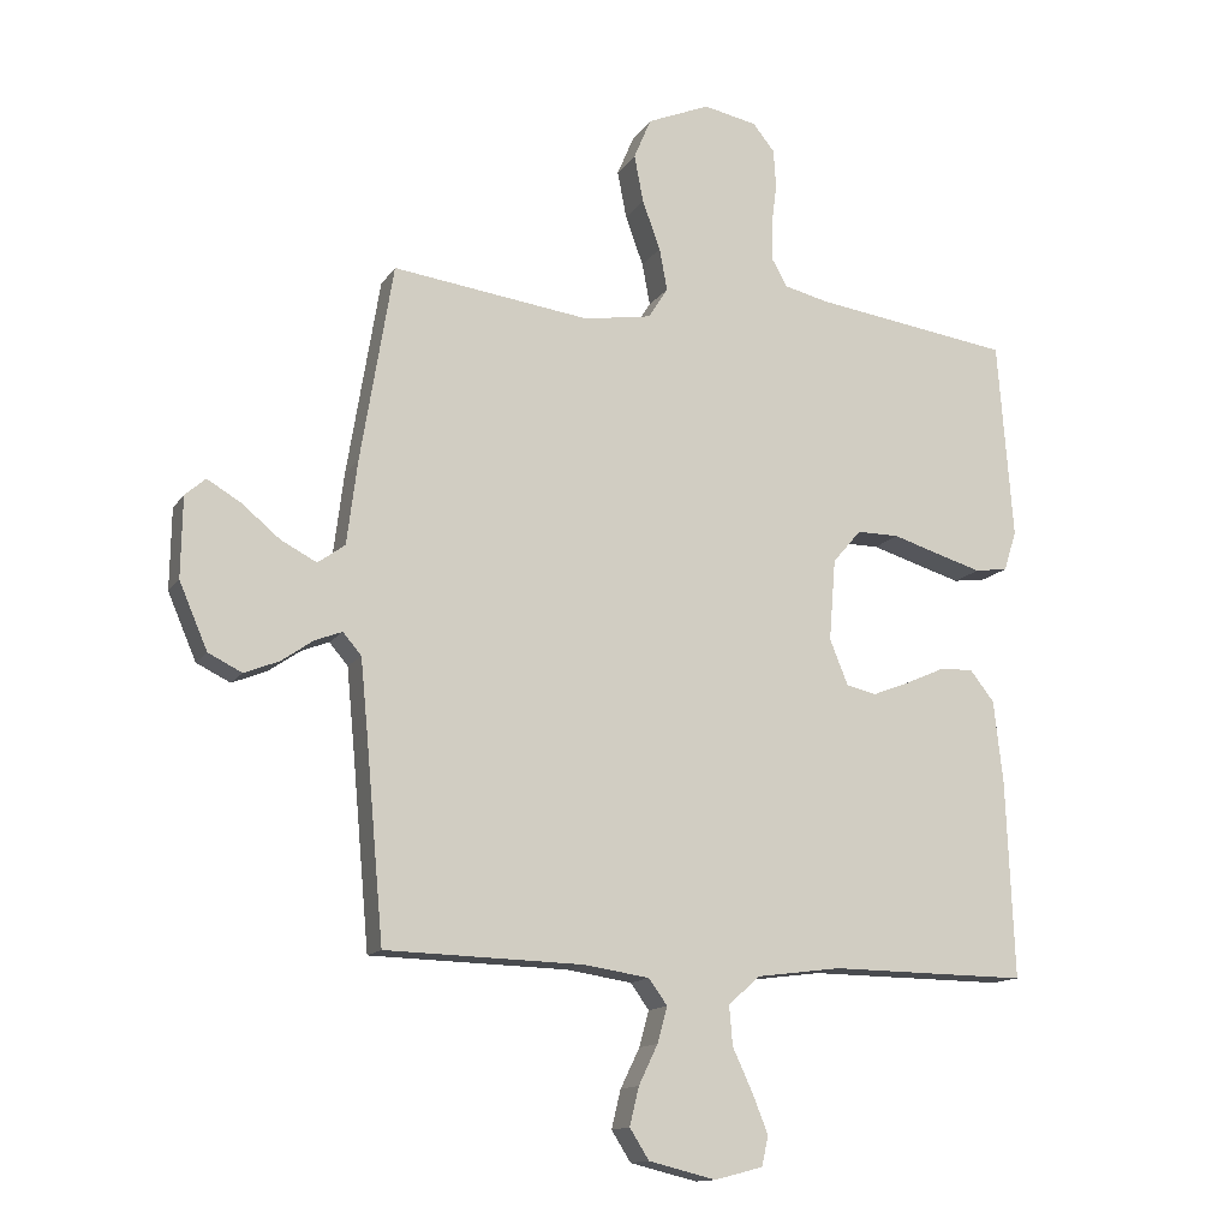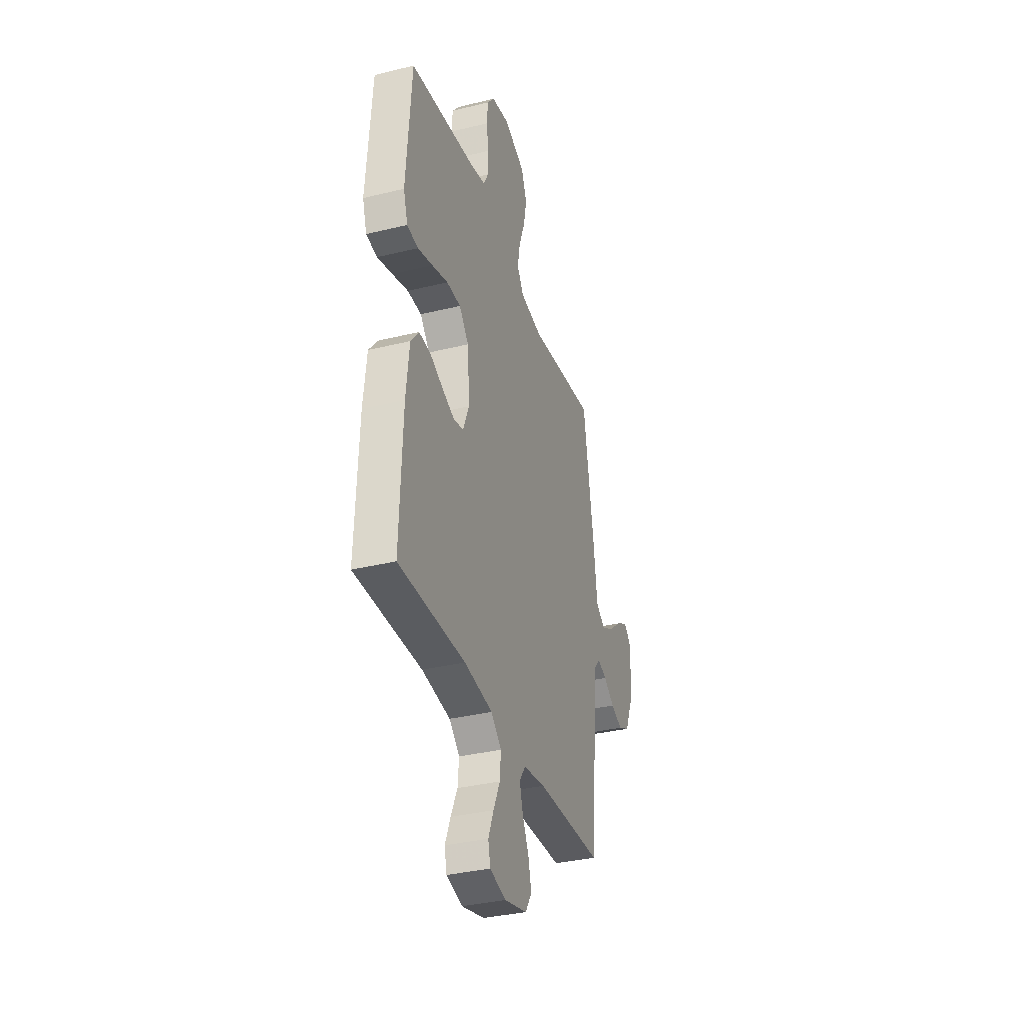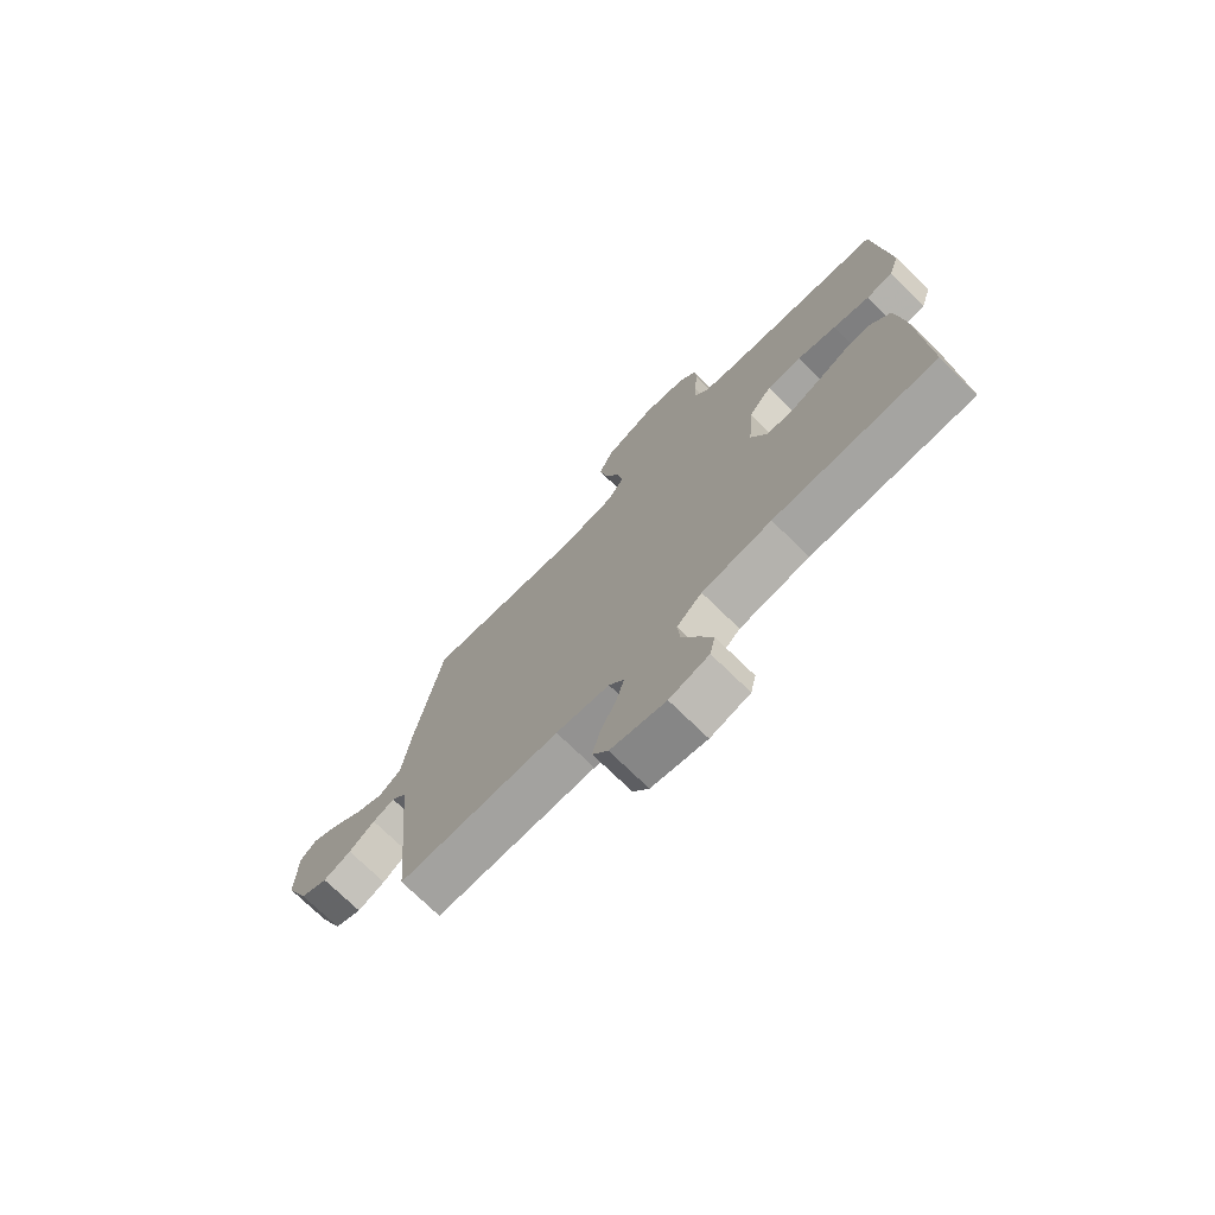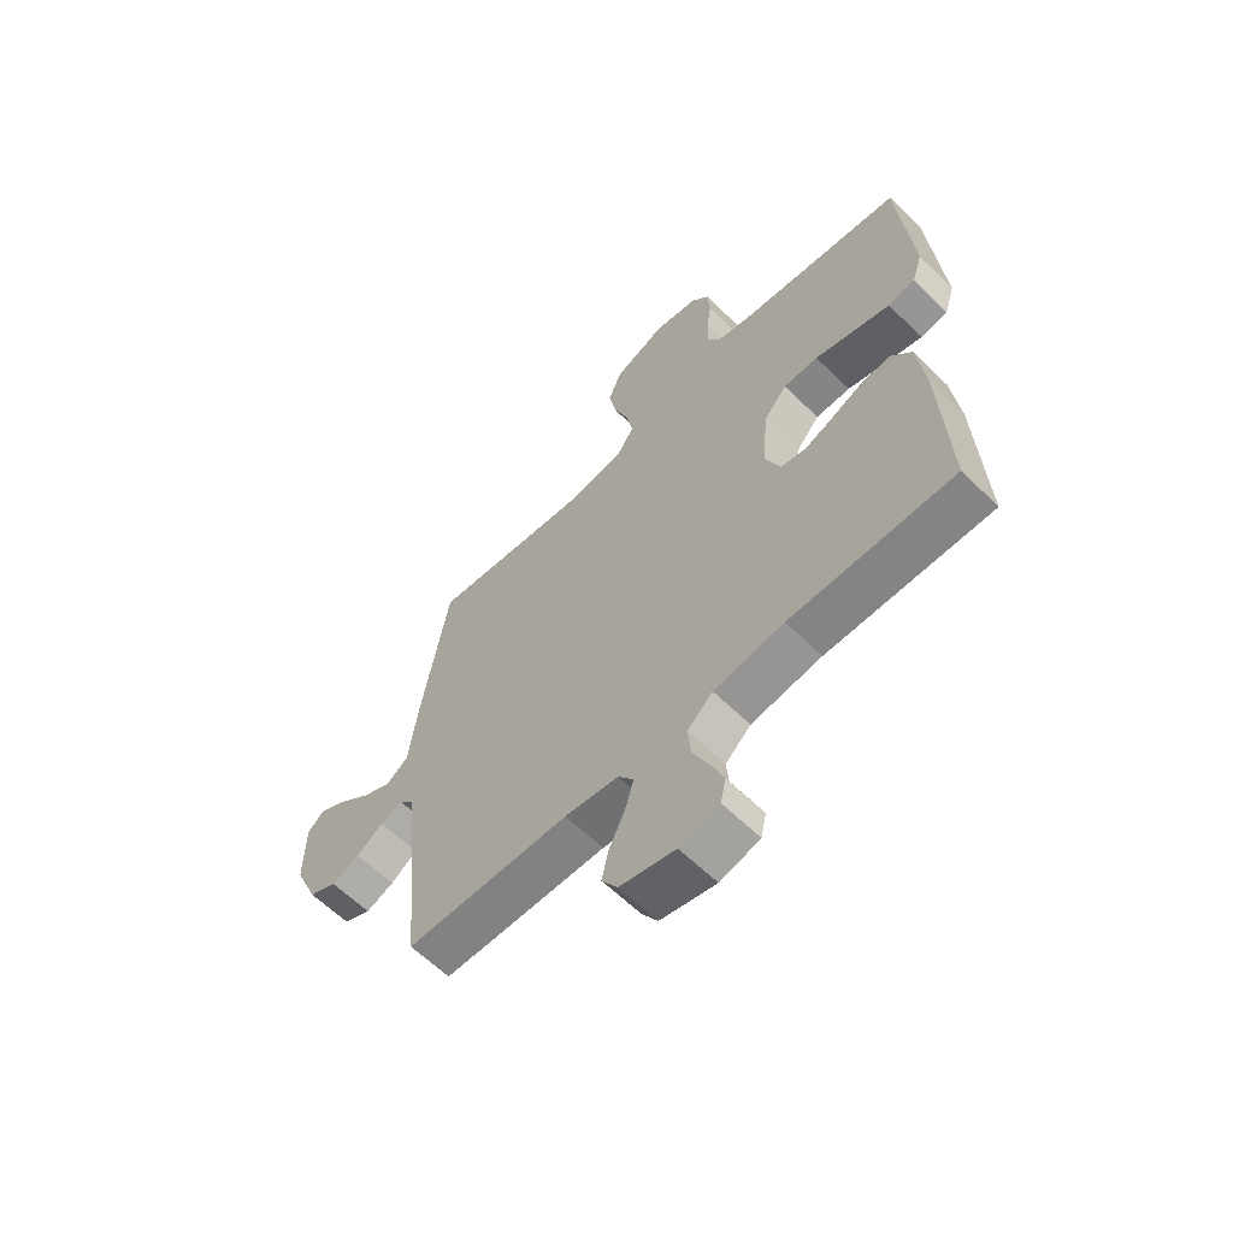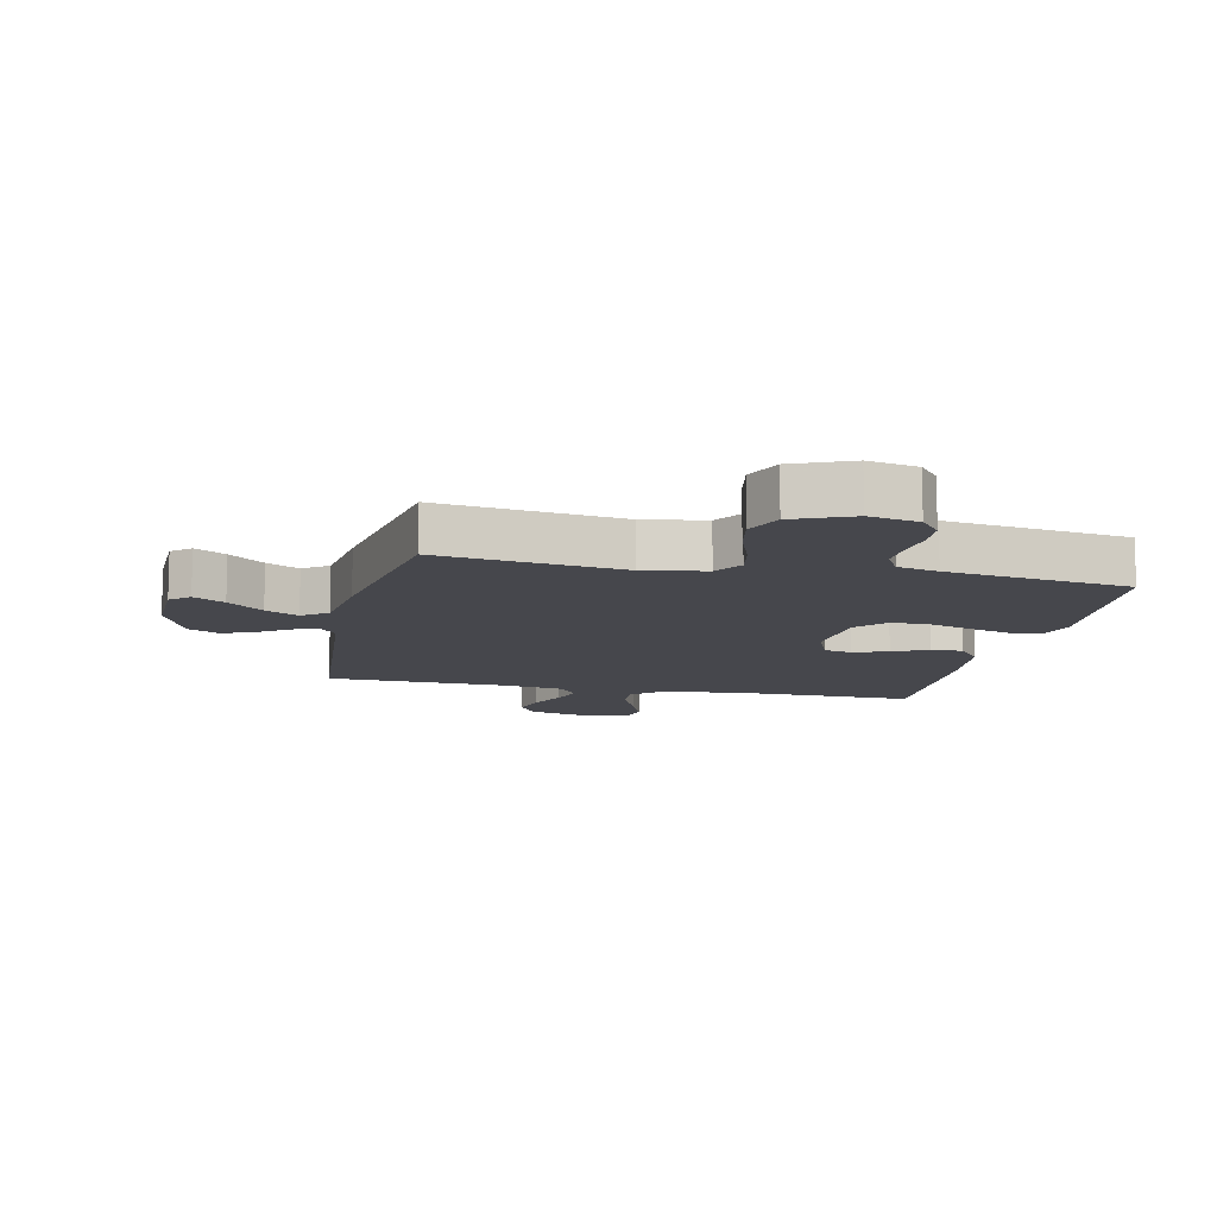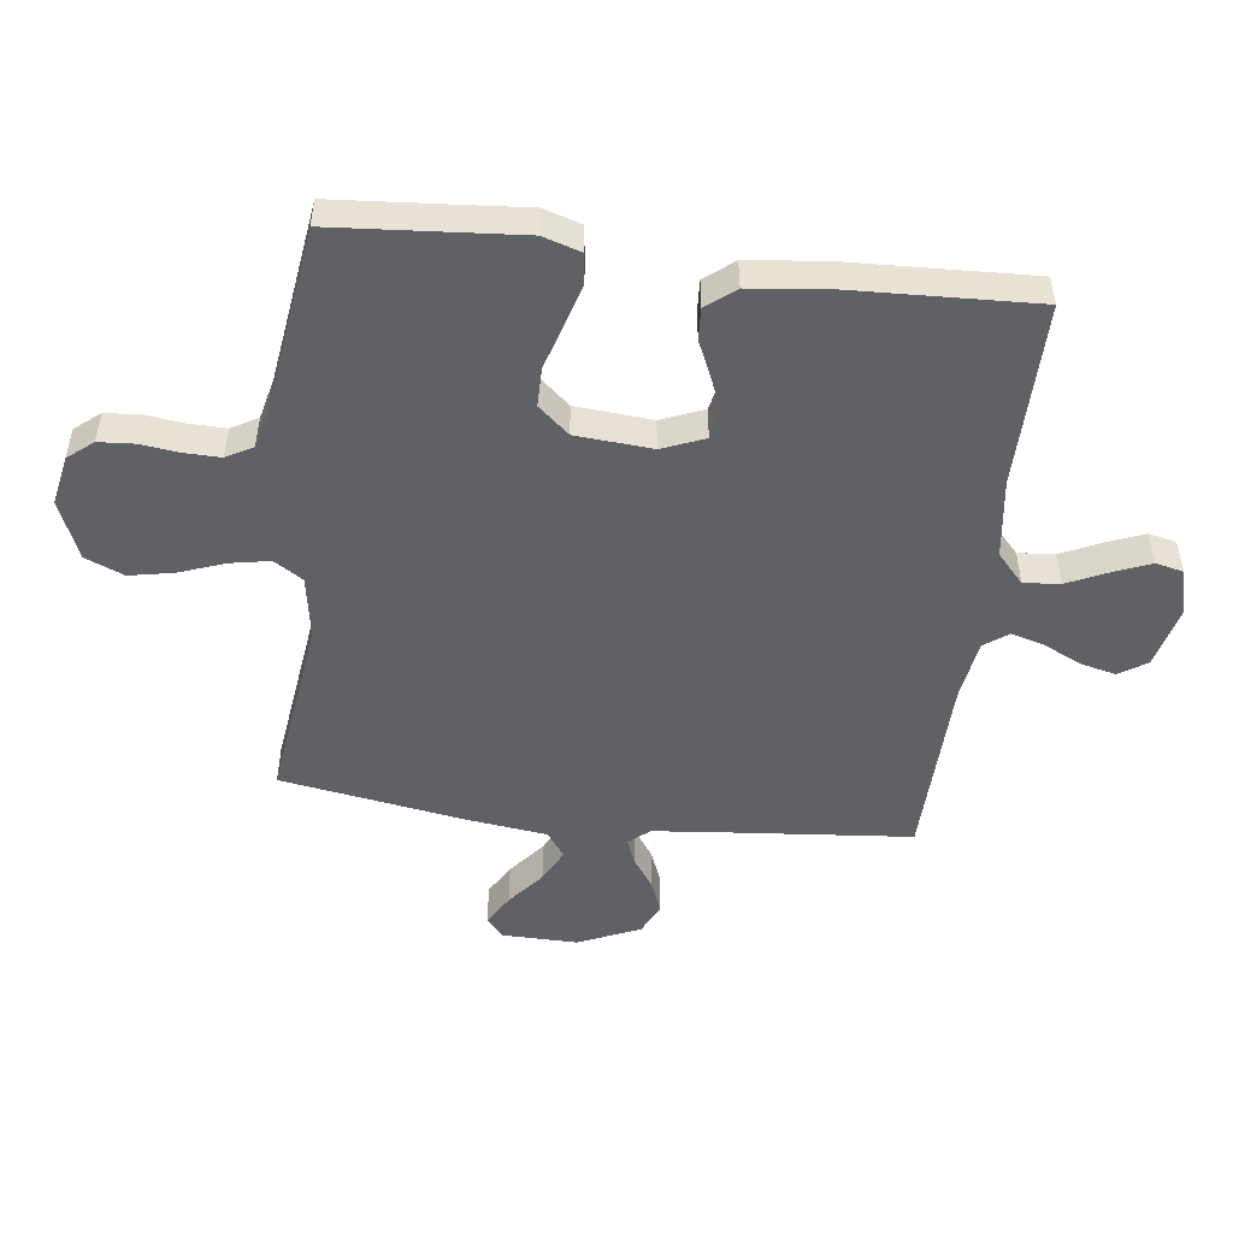
<metadata>
{"format":"obj","ext":"obj","renderer":"f3d","projection":"perspective","resolution":1024,"background":"white","views":[{"elev":-13.6,"azim":-21.5,"up":"+Z"},{"elev":-34.8,"azim":108.1,"up":"+Z"},{"elev":-73.7,"azim":45.7,"up":"+Z"},{"elev":-61.9,"azim":45.3,"up":"+Z"},{"elev":-11.0,"azim":-12.4,"up":"+Y"},{"elev":-50.4,"azim":83.0,"up":"+Y"}]}
</metadata>
<code>
v 0.5 0.07 0.5
v 0.523 0.07 0.2
v 0.504 0.07 0.139
v 0.454 0.07 0.132
v 0.386 0.07 0.152
v 0.314 0.07 0.174
v 0.25 0.07 0.174
v 0.207 0.07 0.124
v 0.197 0.07 0
v 0.225 0.07 -0.069
v 0.271 0.07 -0.079
v 0.327 0.07 -0.057
v 0.385 0.07 -0.031
v 0.437 0.07 -0.028
v 0.474 0.07 -0.075
v 0.488 0.07 -0.2
v 0.5 0.07 -0.5
v 0.2 0.07 -0.497
v 0.071 0.07 -0.514
v 0.024 0.07 -0.557
v 0.029 0.07 -0.616
v 0.059 0.07 -0.681
v 0.083 0.07 -0.741
v 0.073 0.07 -0.786
v 0 0.07 -0.805
v -0.102 0.07 -0.78
v -0.131 0.07 -0.734
v -0.117 0.07 -0.676
v -0.088 0.07 -0.616
v -0.073 0.07 -0.562
v -0.101 0.07 -0.523
v -0.2 0.07 -0.508
v -0.5 0.07 -0.5
v -0.527 0.07 -0.2
v -0.538 0.07 -0.087
v -0.566 0.07 -0.054
v -0.607 0.07 -0.07
v -0.656 0.07 -0.104
v -0.708 0.07 -0.125
v -0.759 0.07 -0.1
v -0.802 0.07 0
v -0.8 0.07 0.122
v -0.769 0.07 0.149
v -0.718 0.07 0.119
v -0.66 0.07 0.071
v -0.606 0.07 0.043
v -0.565 0.07 0.073
v -0.549 0.07 0.2
v -0.5 0.07 0.5
v -0.2 0.07 0.461
v -0.098 0.07 0.478
v -0.068 0.07 0.525
v -0.08 0.07 0.589
v -0.107 0.07 0.663
v -0.121 0.07 0.735
v -0.095 0.07 0.797
v 0 0.07 0.837
v 0.081 0.07 0.821
v 0.114 0.07 0.78
v 0.118 0.07 0.722
v 0.11 0.07 0.659
v 0.109 0.07 0.601
v 0.133 0.07 0.558
v 0.2 0.07 0.542
v 0.5 0 0.5
v 0.523 0 0.2
v 0.504 0 0.139
v 0.454 0 0.132
v 0.386 0 0.152
v 0.314 0 0.174
v 0.25 0 0.174
v 0.207 0 0.124
v 0.197 0 0
v 0.225 0 -0.069
v 0.271 0 -0.079
v 0.327 0 -0.057
v 0.385 0 -0.031
v 0.437 0 -0.028
v 0.474 0 -0.075
v 0.488 0 -0.2
v 0.5 0 -0.5
v 0.2 0 -0.497
v 0.071 0 -0.514
v 0.024 0 -0.557
v 0.029 0 -0.616
v 0.059 0 -0.681
v 0.083 0 -0.741
v 0.073 0 -0.786
v 0 0 -0.805
v -0.102 0 -0.78
v -0.131 0 -0.734
v -0.117 0 -0.676
v -0.088 0 -0.616
v -0.073 0 -0.562
v -0.101 0 -0.523
v -0.2 0 -0.508
v -0.5 0 -0.5
v -0.527 0 -0.2
v -0.538 0 -0.087
v -0.566 0 -0.054
v -0.607 0 -0.07
v -0.656 0 -0.104
v -0.708 0 -0.125
v -0.759 0 -0.1
v -0.802 0 0
v -0.8 0 0.122
v -0.769 0 0.149
v -0.718 0 0.119
v -0.66 0 0.071
v -0.606 0 0.043
v -0.565 0 0.073
v -0.549 0 0.2
v -0.5 0 0.5
v -0.2 0 0.461
v -0.098 0 0.478
v -0.068 0 0.525
v -0.08 0 0.589
v -0.107 0 0.663
v -0.121 0 0.735
v -0.095 0 0.797
v 0 0 0.837
v 0.081 0 0.821
v 0.114 0 0.78
v 0.118 0 0.722
v 0.11 0 0.659
v 0.109 0 0.601
v 0.133 0 0.558
v 0.2 0 0.542
f 59 60 61
f 58 59 61
f 57 58 61
f 56 57 61
f 55 56 61
f 54 55 61
f 53 54 61
f 52 53 61 62
f 51 52 62 63
f 47 48 49 50
f 47 50 51
f 43 44 45
f 42 43 45
f 41 42 45
f 40 41 45
f 39 40 45
f 38 39 45
f 37 38 45
f 36 37 45 46
f 35 36 46 47
f 32 33 34
f 31 32 34 35
f 27 28 29
f 26 27 29
f 25 26 29
f 24 25 29
f 23 24 29
f 22 23 29
f 21 22 29
f 20 21 29 30
f 19 20 30 31
f 16 17 18
f 15 16 18
f 14 15 18
f 13 14 18
f 12 13 18
f 18 19 31
f 12 18 31
f 11 12 31
f 4 5 6
f 3 4 6
f 2 3 6
f 1 2 6
f 64 1 6
f 64 6 7
f 63 64 7 8
f 51 63 8 9
f 47 51 9 10
f 31 35 47
f 11 31 47
f 10 11 47
f 125 124 123
f 125 123 122
f 125 122 121
f 125 121 120
f 125 120 119
f 125 119 118
f 125 118 117
f 126 125 117 116
f 127 126 116 115
f 114 113 112 111
f 115 114 111
f 109 108 107
f 109 107 106
f 109 106 105
f 109 105 104
f 109 104 103
f 109 103 102
f 109 102 101
f 110 109 101 100
f 111 110 100 99
f 98 97 96
f 99 98 96 95
f 93 92 91
f 93 91 90
f 93 90 89
f 93 89 88
f 93 88 87
f 93 87 86
f 93 86 85
f 94 93 85 84
f 95 94 84 83
f 82 81 80
f 82 80 79
f 82 79 78
f 82 78 77
f 82 77 76
f 95 83 82
f 95 82 76
f 95 76 75
f 70 69 68
f 70 68 67
f 70 67 66
f 70 66 65
f 70 65 128
f 71 70 128
f 72 71 128 127
f 73 72 127 115
f 74 73 115 111
f 111 99 95
f 111 95 75
f 111 75 74
f 1 65 66 2
f 2 66 67 3
f 3 67 68 4
f 4 68 69 5
f 5 69 70 6
f 6 70 71 7
f 7 71 72 8
f 8 72 73 9
f 9 73 74 10
f 10 74 75 11
f 11 75 76 12
f 12 76 77 13
f 13 77 78 14
f 14 78 79 15
f 15 79 80 16
f 16 80 81 17
f 17 81 82 18
f 18 82 83 19
f 19 83 84 20
f 20 84 85 21
f 21 85 86 22
f 22 86 87 23
f 23 87 88 24
f 24 88 89 25
f 25 89 90 26
f 26 90 91 27
f 27 91 92 28
f 28 92 93 29
f 29 93 94 30
f 30 94 95 31
f 31 95 96 32
f 32 96 97 33
f 33 97 98 34
f 34 98 99 35
f 35 99 100 36
f 36 100 101 37
f 37 101 102 38
f 38 102 103 39
f 39 103 104 40
f 40 104 105 41
f 41 105 106 42
f 42 106 107 43
f 43 107 108 44
f 44 108 109 45
f 45 109 110 46
f 46 110 111 47
f 47 111 112 48
f 48 112 113 49
f 49 113 114 50
f 50 114 115 51
f 51 115 116 52
f 52 116 117 53
f 53 117 118 54
f 54 118 119 55
f 55 119 120 56
f 56 120 121 57
f 57 121 122 58
f 58 122 123 59
f 59 123 124 60
f 60 124 125 61
f 61 125 126 62
f 62 126 127 63
f 63 127 128 64
f 64 128 65 1

</code>
